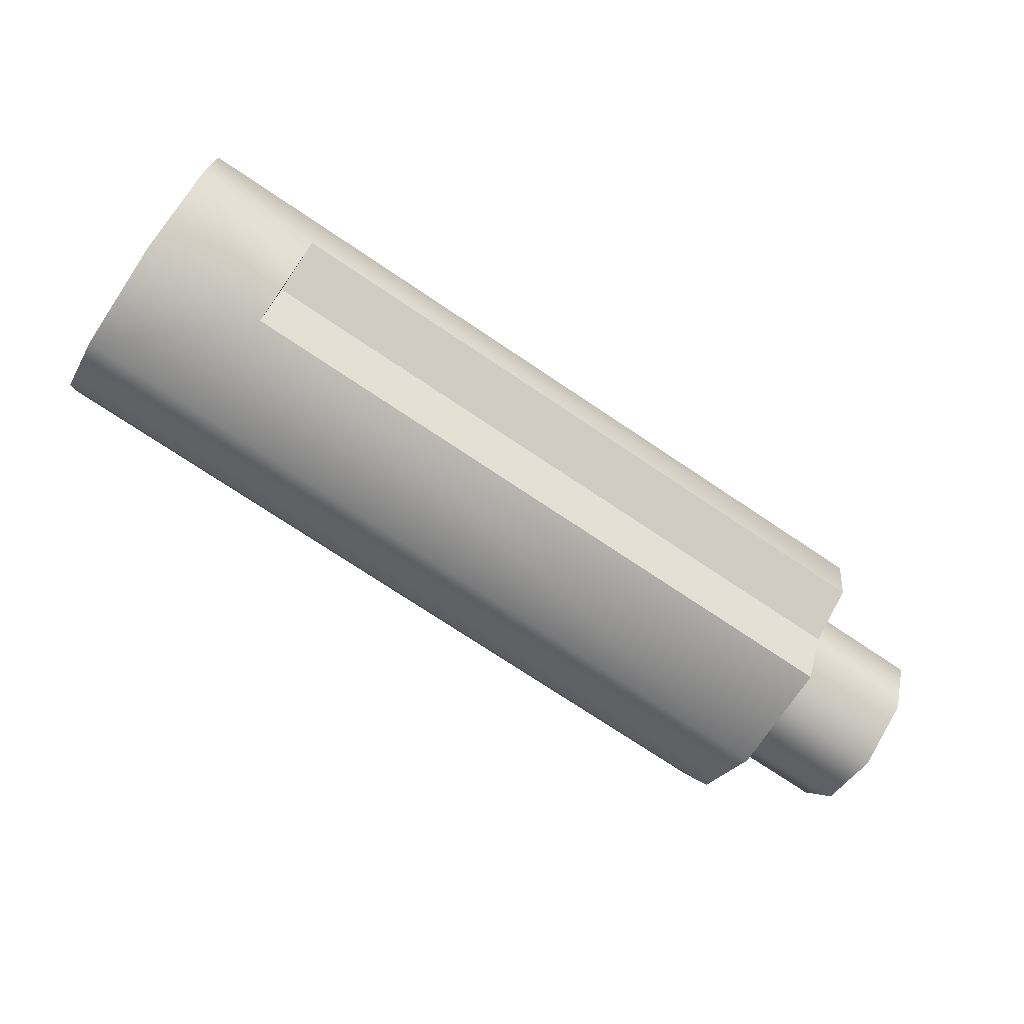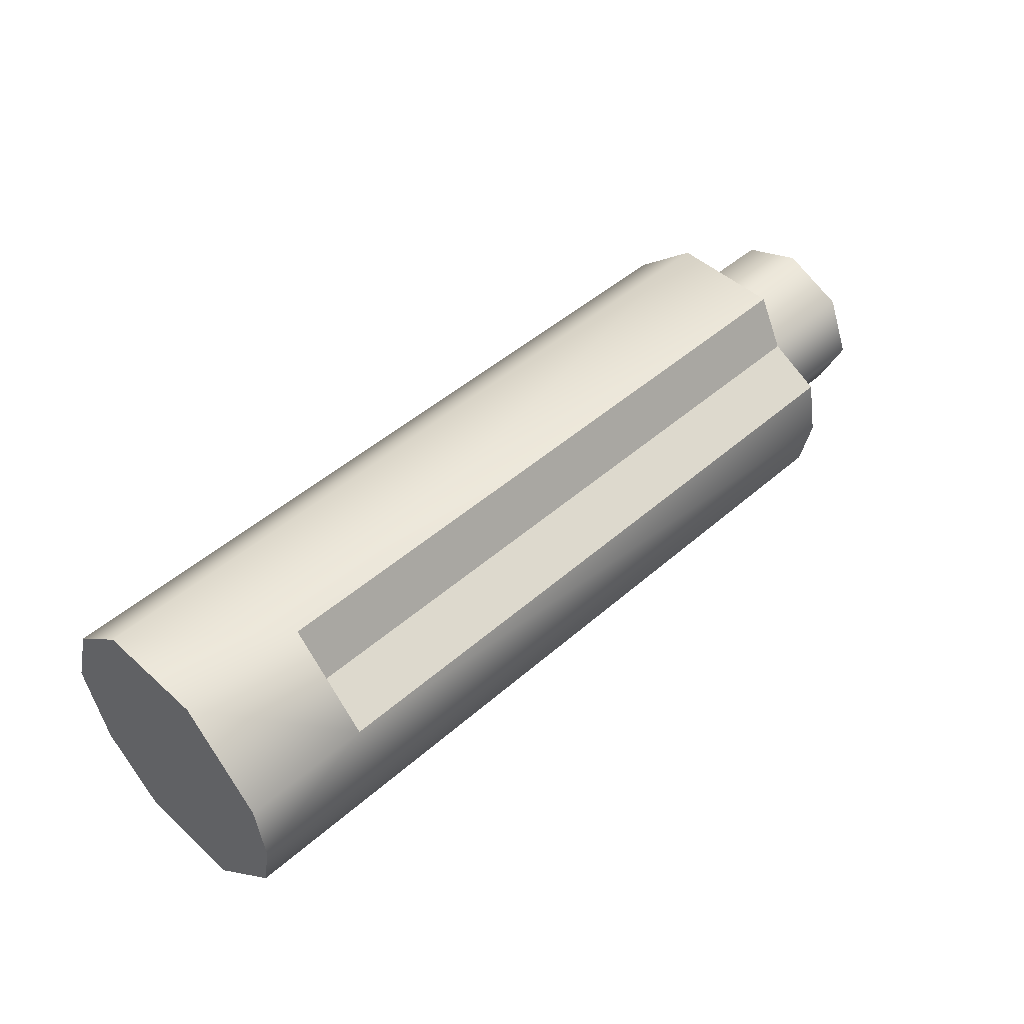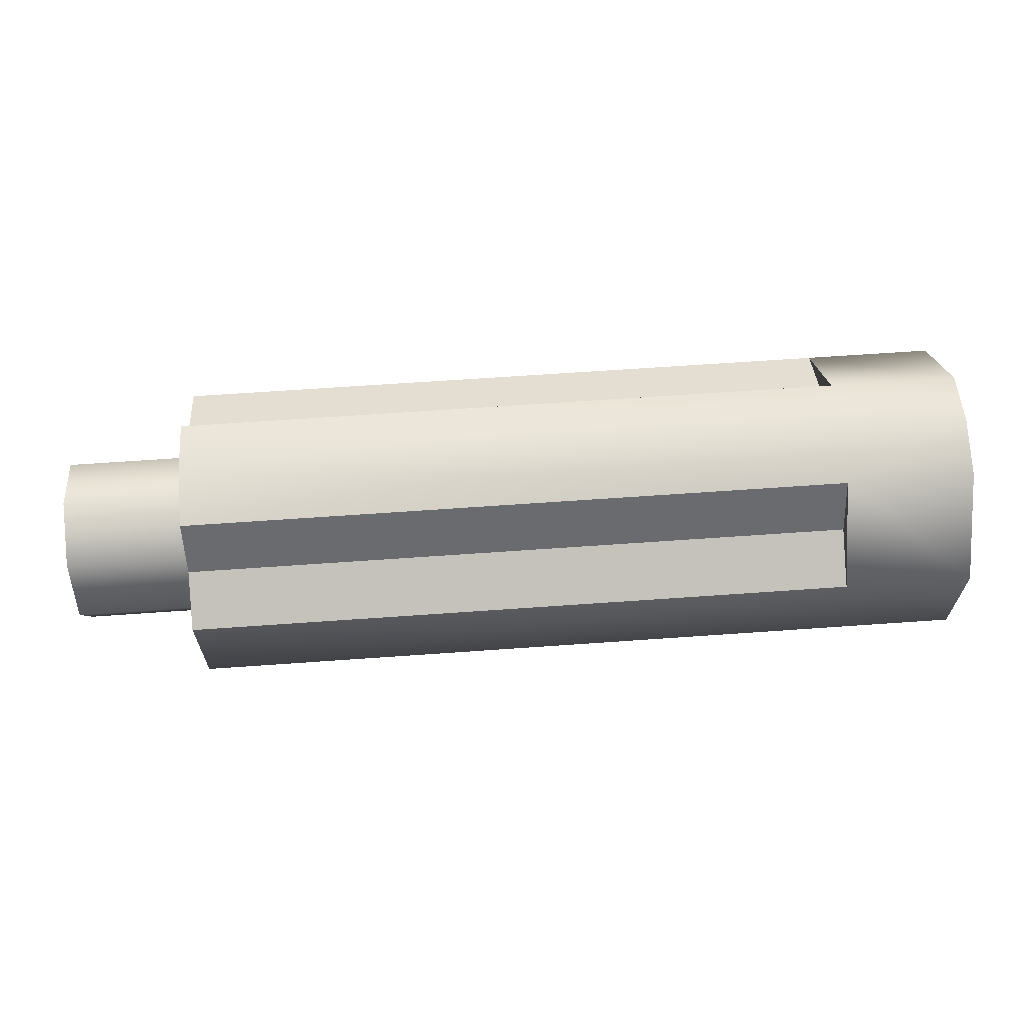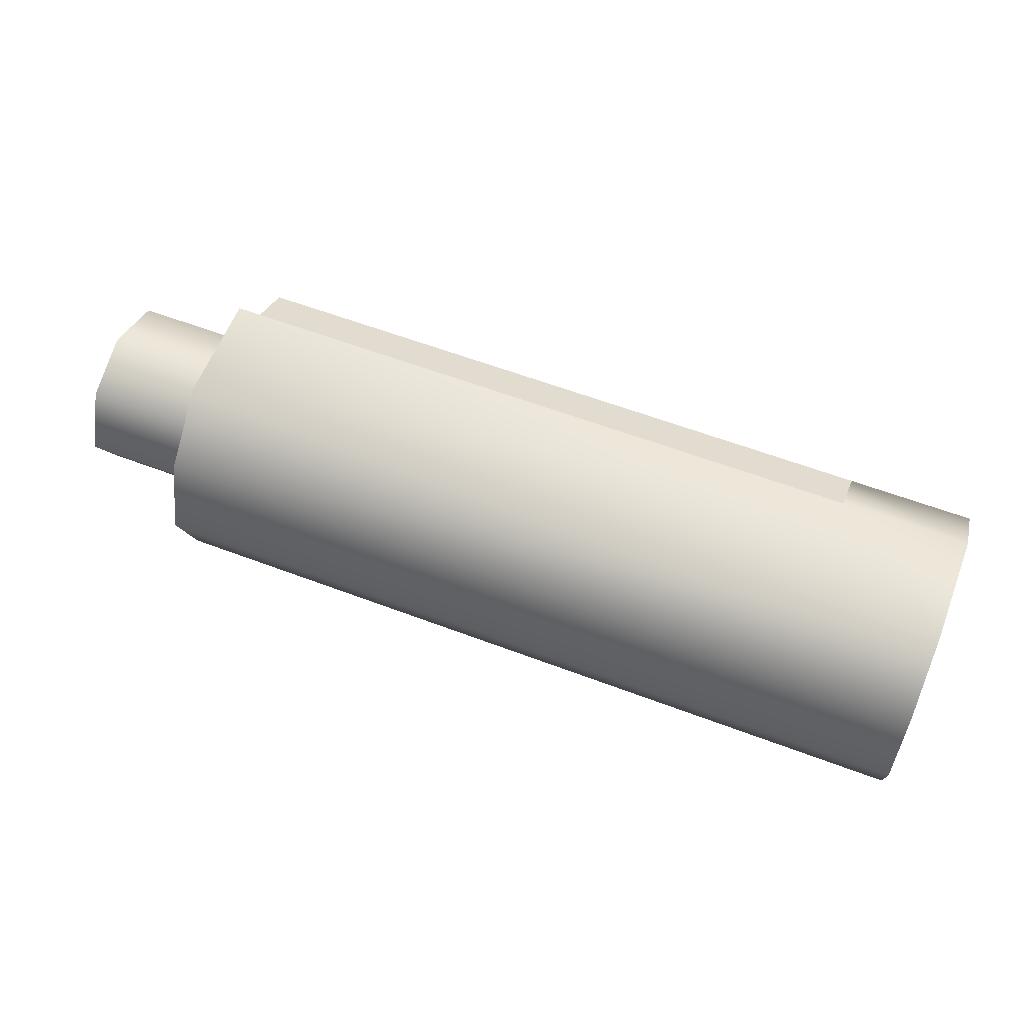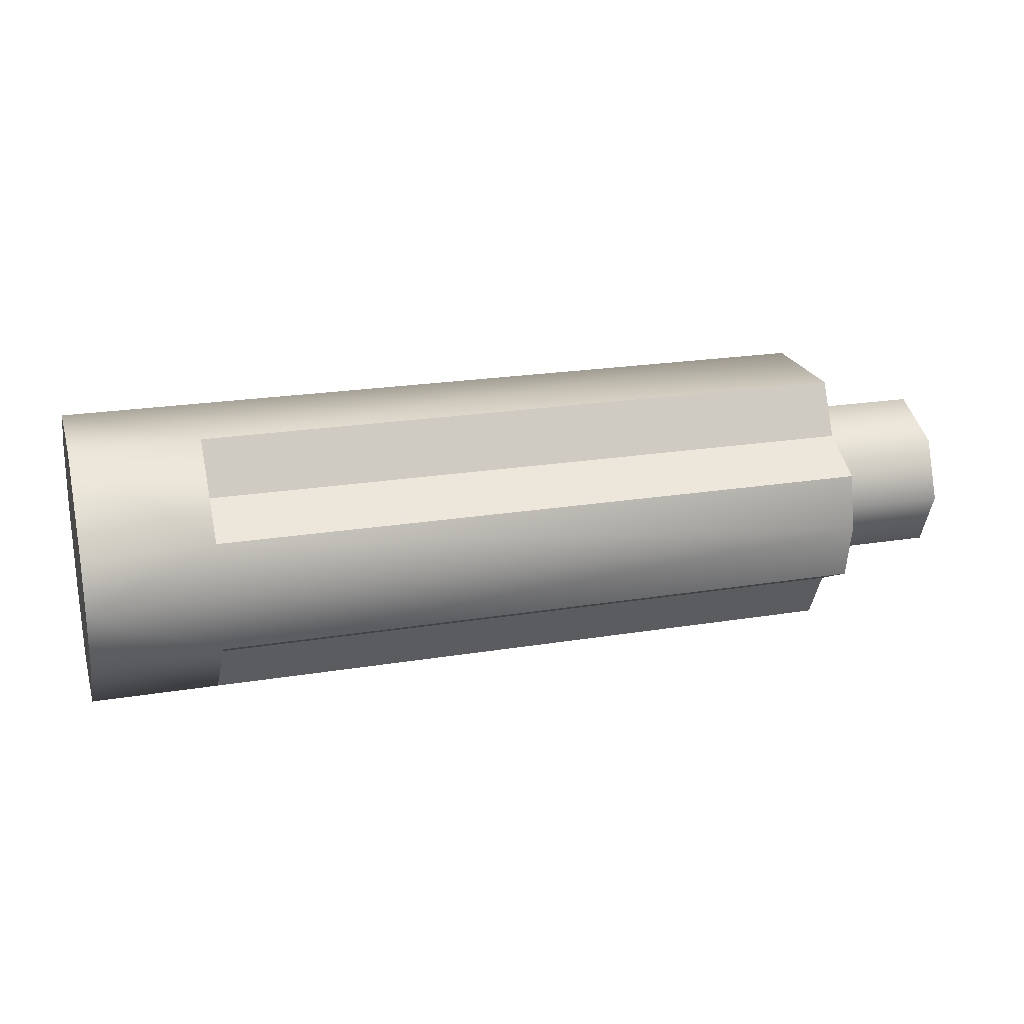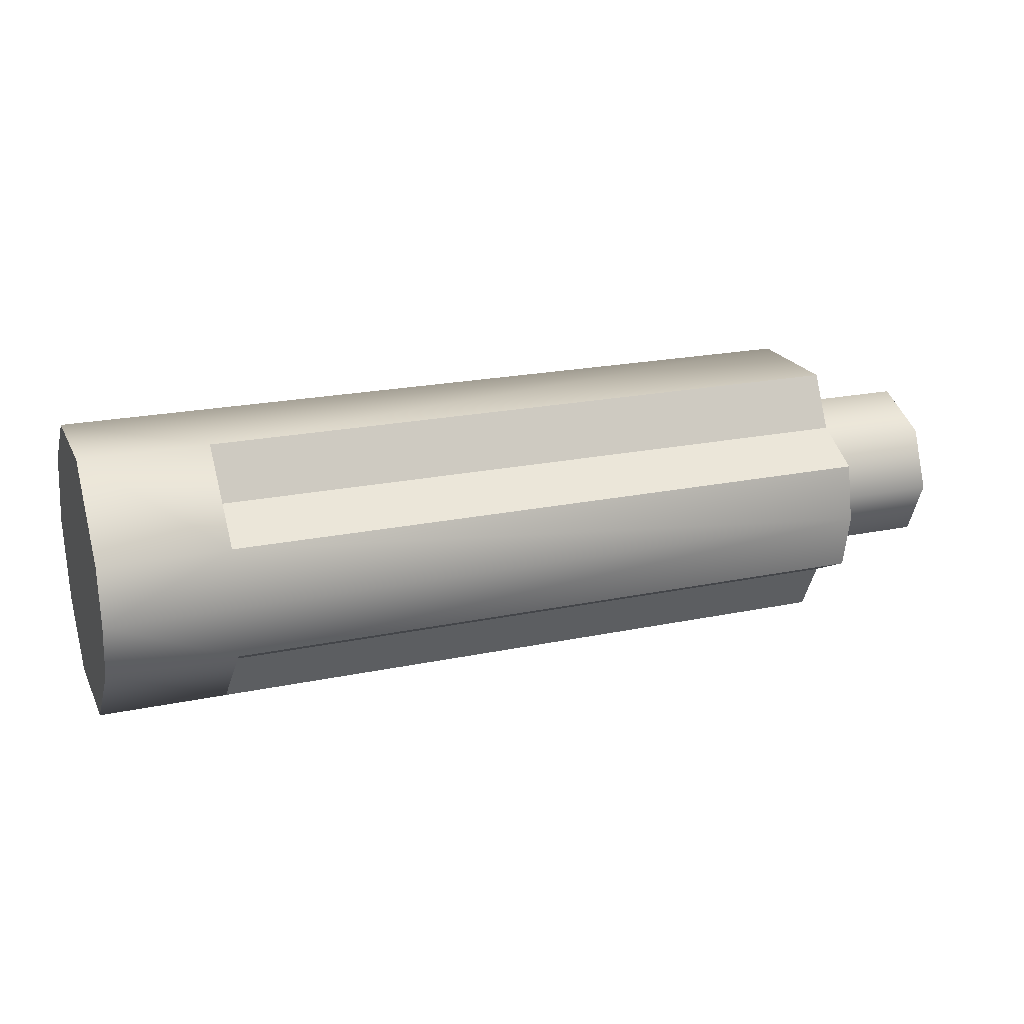
<metadata>
{"format":"obj","ext":"obj","renderer":"f3d","projection":"perspective","resolution":1024,"background":"white","views":[{"elev":-74.3,"azim":-33.8,"up":"+Y"},{"elev":47.6,"azim":-44.5,"up":"+Y"},{"elev":64.6,"azim":175.9,"up":"+Z"},{"elev":60.0,"azim":-158.8,"up":"+Y"},{"elev":21.9,"azim":-16.0,"up":"+Y"},{"elev":21.1,"azim":-20.5,"up":"+Y"}]}
</metadata>
<code>
v 2.307 2.519 1.014
v 2.307 1.578 1.507
v 2.307 1.085 2.449
v 2.307 -0.9436 2.449
v 2.307 -1.436 1.507
v 2.307 -2.378 1.014
v 14.37 1.515 -2.161
v 14.37 0.07065 -2.65
v 14.37 -1.374 -2.161
v 14.37 0.07065 -2.65
v 0 0.07065 -2.65
v 14.37 -1.374 -2.161
v 0 0.07065 -2.65
v 0 -1.374 -2.161
v 14.37 -1.374 -2.161
v 14.37 -1.374 -2.161
v 0 -1.374 -2.161
v 14.37 -2.378 -1.014
v 0 -1.374 -2.161
v 0 -2.378 -1.014
v 14.37 -2.378 -1.014
v 14.37 -2.378 -1.014
v 0 -2.378 -1.014
v 2.307 -2.378 1.014
v 14.37 -2.378 1.014
v 14.37 -2.378 -1.014
v 2.307 -2.378 1.014
v 2.307 -2.378 1.014
v 0 -2.378 -1.014
v 0 -2.378 1.014
v 2.307 -2.378 1.014
v 0 -2.378 1.014
v 0 -0.9436 2.449
v 2.307 -0.9436 2.449
v 2.307 -2.378 1.014
v 0 -0.9436 2.449
v 0 -0.9436 2.449
v 0 0.07065 2.65
v 2.307 -0.9436 2.449
v 2.307 -0.9436 2.449
v 0 0.07065 2.65
v 14.37 0.07065 2.65
v 14.37 -0.9436 2.449
v 2.307 -0.9436 2.449
v 14.37 0.07065 2.65
v 0 1.515 -2.161
v 0 0.07065 -2.65
v 14.37 0.07065 -2.65
v 14.37 1.515 -2.161
v 0 1.515 -2.161
v 14.37 0.07065 -2.65
v 0 2.519 -1.014
v 0 1.515 -2.161
v 14.37 1.515 -2.161
v 14.37 2.519 -1.014
v 0 2.519 -1.014
v 14.37 1.515 -2.161
v 2.307 2.519 1.014
v 0 2.519 -1.014
v 14.37 2.519 -1.014
v 2.307 2.519 1.014
v 0 2.519 1.014
v 0 2.519 -1.014
v 2.307 2.519 1.014
v 2.307 1.085 2.449
v 0 2.519 1.014
v 2.307 1.085 2.449
v 0 1.085 2.449
v 0 2.519 1.014
v 0 1.085 2.449
v 2.307 1.085 2.449
v 0 0.07065 2.65
v 0 0.07065 2.65
v 2.307 1.085 2.449
v 14.37 0.07065 2.65
v 2.307 1.085 2.449
v 14.37 1.085 2.449
v 14.37 0.07065 2.65
v 14.37 2.519 1.014
v 2.307 2.519 1.014
v 14.37 2.519 -1.014
v 0 -2.378 1.014
v 0 -2.378 -1.014
v 0 -0.9436 2.449
v 0 -2.378 -1.014
v 0 -1.374 -2.161
v 0 -0.9436 2.449
v 0 -1.374 -2.161
v 0 0.07065 -2.65
v 0 -0.9436 2.449
v 0 0.07065 -2.65
v 0 1.515 -2.161
v 0 -0.9436 2.449
v 0 1.515 -2.161
v 0 2.519 -1.014
v 0 -0.9436 2.449
v 0 2.519 -1.014
v 0 2.519 1.014
v 0 -0.9436 2.449
v 0 -0.9436 2.449
v 0 2.519 1.014
v 0 0.07065 2.65
v 0 0.07065 2.65
v 0 2.519 1.014
v 0 1.085 2.449
v 14.37 1.578 1.507
v 14.37 0.07065 2.65
v 14.37 1.085 2.449
v 14.37 -0.9436 2.449
v 14.37 0.07065 2.65
v 14.37 1.578 1.507
v 14.37 -1.436 1.507
v 14.37 -0.9436 2.449
v 14.37 1.578 1.507
v 14.37 -1.436 1.507
v 14.37 1.578 1.507
v 14.37 2.519 1.014
v 14.37 -2.378 1.014
v 14.37 -1.436 1.507
v 14.37 2.519 1.014
v 14.37 -2.378 1.014
v 14.37 2.519 1.014
v 14.37 2.519 -1.014
v 14.37 -2.378 -1.014
v 14.37 -2.378 1.014
v 14.37 2.519 -1.014
v 14.37 -2.378 -1.014
v 14.37 2.519 -1.014
v 14.37 -1.374 -2.161
v 14.37 2.519 -1.014
v 14.37 1.515 -2.161
v 14.37 -1.374 -2.161
v 16.67 0.07065 -1.612
v 16.67 -1.065 -1.088
v 16.67 1.235 -1.088
v 16.67 -1.065 -1.088
v 16.67 -1.498 0
v 16.67 1.235 -1.088
v 16.67 -1.498 0
v 16.67 -0.9681 1.158
v 16.67 1.235 -1.088
v 16.67 1.235 -1.088
v 16.67 -0.9681 1.158
v 16.67 1.64 0
v 16.67 1.64 0
v 16.67 -0.9681 1.158
v 16.67 1.138 1.158
v 16.67 1.138 1.158
v 16.67 -0.9681 1.158
v 16.67 0.07065 1.612
v 16.67 0.07065 -1.612
v 14.37 0.07065 -1.612
v 14.37 -1.065 -1.088
v 16.67 -1.065 -1.088
v 16.67 0.07065 -1.612
v 14.37 -1.065 -1.088
v 16.67 -1.065 -1.088
v 14.37 -1.065 -1.088
v 14.37 -1.498 0
v 16.67 -1.498 0
v 16.67 -1.065 -1.088
v 14.37 -1.498 0
v 16.67 -1.498 0
v 14.37 -1.498 0
v 14.37 -0.9681 1.158
v 16.67 -0.9681 1.158
v 16.67 -1.498 0
v 14.37 -0.9681 1.158
v 16.67 -0.9681 1.158
v 14.37 -0.9681 1.158
v 14.37 0.07065 1.612
v 16.67 0.07065 1.612
v 16.67 -0.9681 1.158
v 14.37 0.07065 1.612
v 16.67 0.07065 -1.612
v 16.67 1.235 -1.088
v 14.37 0.07065 -1.612
v 16.67 1.235 -1.088
v 14.37 1.235 -1.088
v 14.37 0.07065 -1.612
v 16.67 1.235 -1.088
v 16.67 1.64 0
v 14.37 1.235 -1.088
v 16.67 1.64 0
v 14.37 1.64 0
v 14.37 1.235 -1.088
v 14.37 1.138 1.158
v 14.37 1.64 0
v 16.67 1.64 0
v 16.67 1.138 1.158
v 14.37 1.138 1.158
v 16.67 1.64 0
v 14.37 0.07065 1.612
v 14.37 1.138 1.158
v 16.67 1.138 1.158
v 16.67 0.07065 1.612
v 14.37 0.07065 1.612
v 16.67 1.138 1.158
v 2.307 1.578 1.507
v 14.37 1.578 1.507
v 2.307 1.085 2.449
v 14.37 1.578 1.507
v 14.37 1.085 2.449
v 2.307 1.085 2.449
v 2.307 2.519 1.014
v 14.37 2.519 1.014
v 2.307 1.578 1.507
v 14.37 2.519 1.014
v 14.37 1.578 1.507
v 2.307 1.578 1.507
v 2.307 -2.378 1.014
v 2.307 -1.436 1.507
v 14.37 -2.378 1.014
v 2.307 -1.436 1.507
v 14.37 -1.436 1.507
v 14.37 -2.378 1.014
v 2.307 -0.9436 2.449
v 14.37 -0.9436 2.449
v 2.307 -1.436 1.507
v 14.37 -0.9436 2.449
v 14.37 -1.436 1.507
v 2.307 -1.436 1.507
g mtl_t6_wpn_sniper_svu_scope
f 3 2 1
f 6 5 4
f 9 8 7
f 12 11 10
f 15 14 13
f 18 17 16
f 21 20 19
f 24 23 22
f 27 26 25
f 30 29 28
f 33 32 31
f 36 35 34
f 39 38 37
f 42 41 40
f 45 44 43
f 48 47 46
f 51 50 49
f 54 53 52
f 57 56 55
f 60 59 58
f 63 62 61
f 66 65 64
f 69 68 67
f 72 71 70
f 75 74 73
f 78 77 76
f 81 80 79
f 84 83 82
f 87 86 85
f 90 89 88
f 93 92 91
f 96 95 94
f 99 98 97
f 102 101 100
f 105 104 103
f 108 107 106
f 111 110 109
f 114 113 112
f 117 116 115
f 120 119 118
f 123 122 121
f 126 125 124
f 129 128 127
f 132 131 130
g mtl_t6_wpn_sniper_svu_scope_camo2
f 135 134 133
f 138 137 136
f 141 140 139
f 144 143 142
f 147 146 145
f 150 149 148
f 153 152 151
f 156 155 154
f 159 158 157
f 162 161 160
f 165 164 163
f 168 167 166
f 171 170 169
f 174 173 172
f 177 176 175
f 180 179 178
f 183 182 181
f 186 185 184
f 189 188 187
f 192 191 190
f 195 194 193
f 198 197 196
f 201 200 199
f 204 203 202
f 207 206 205
f 210 209 208
f 213 212 211
f 216 215 214
f 219 218 217
f 222 221 220

</code>
